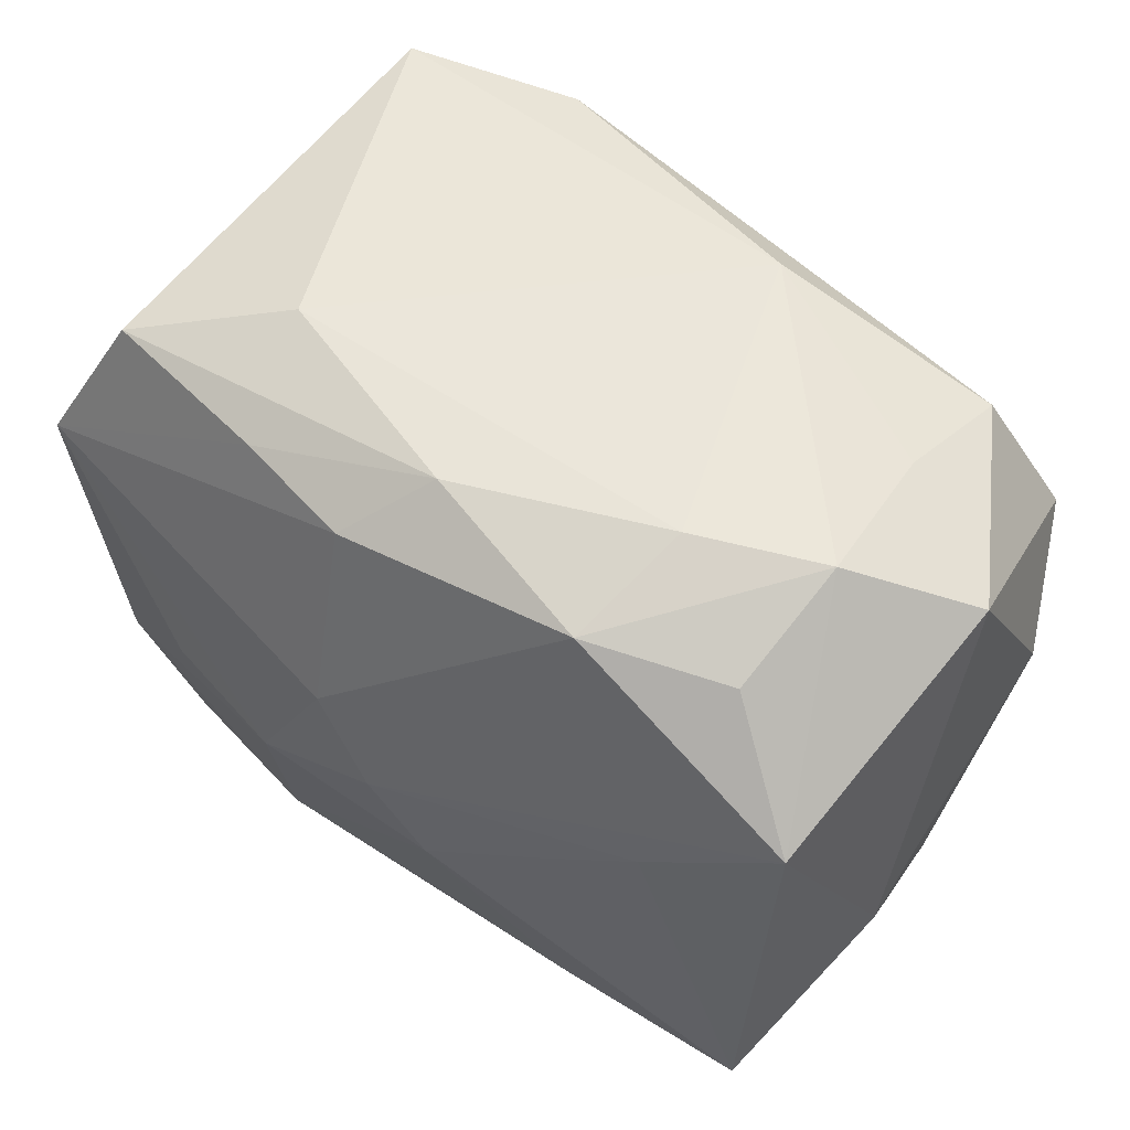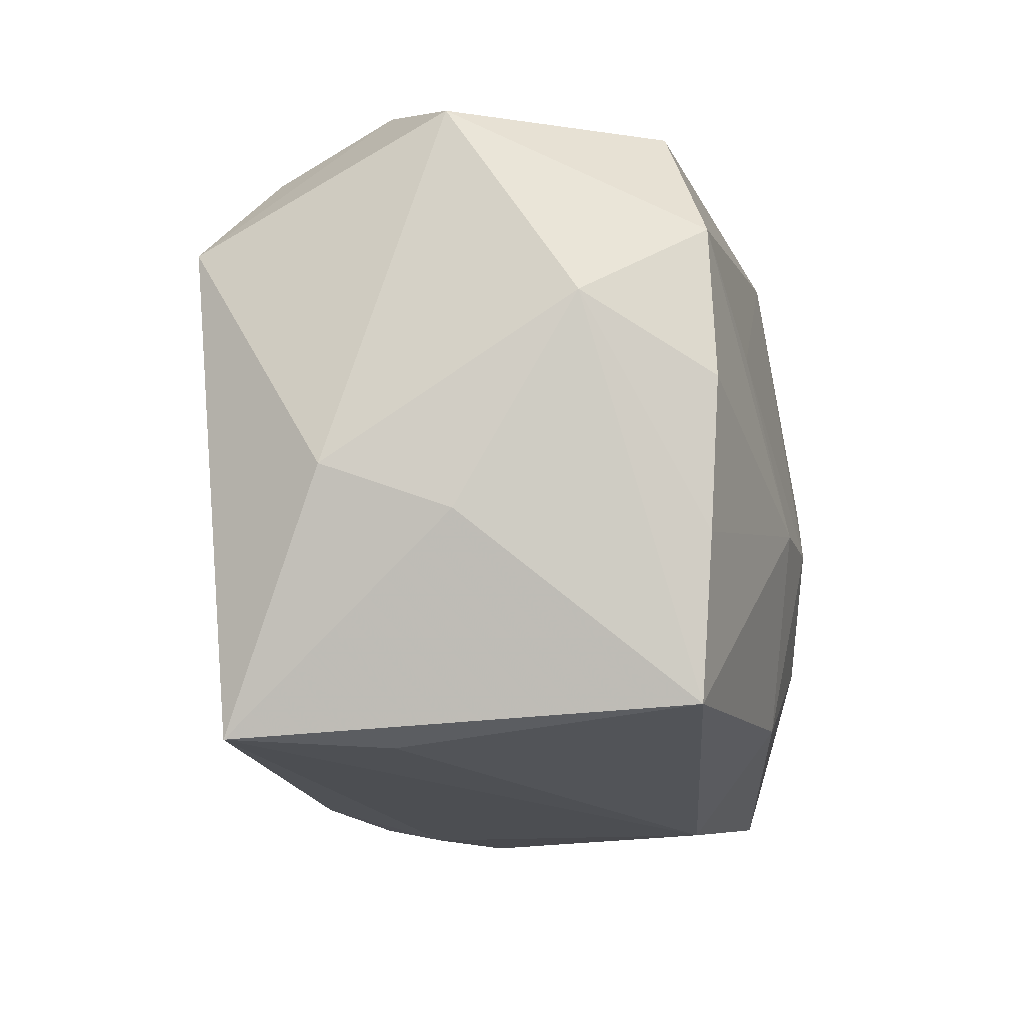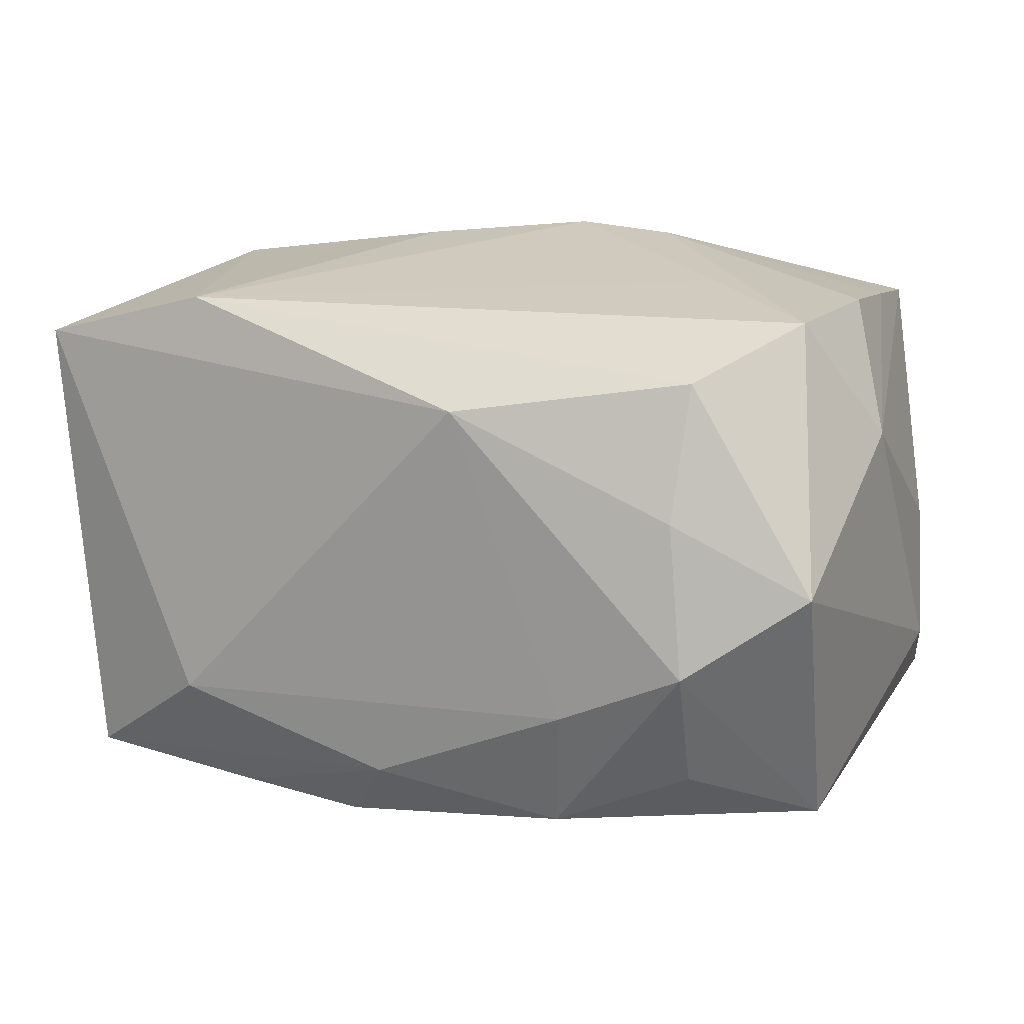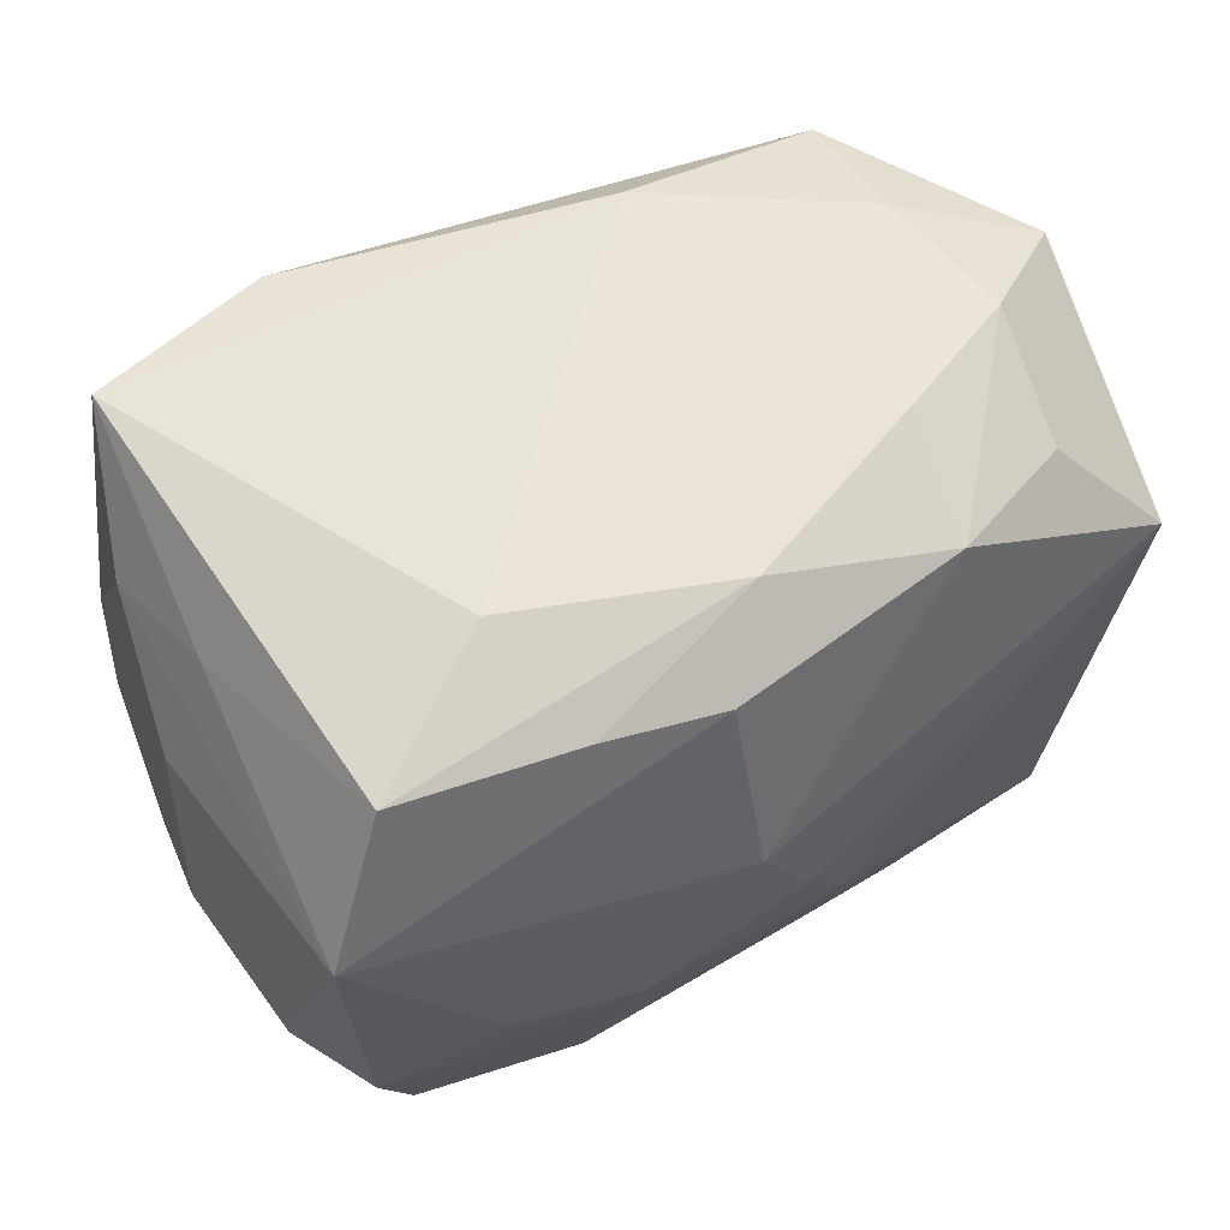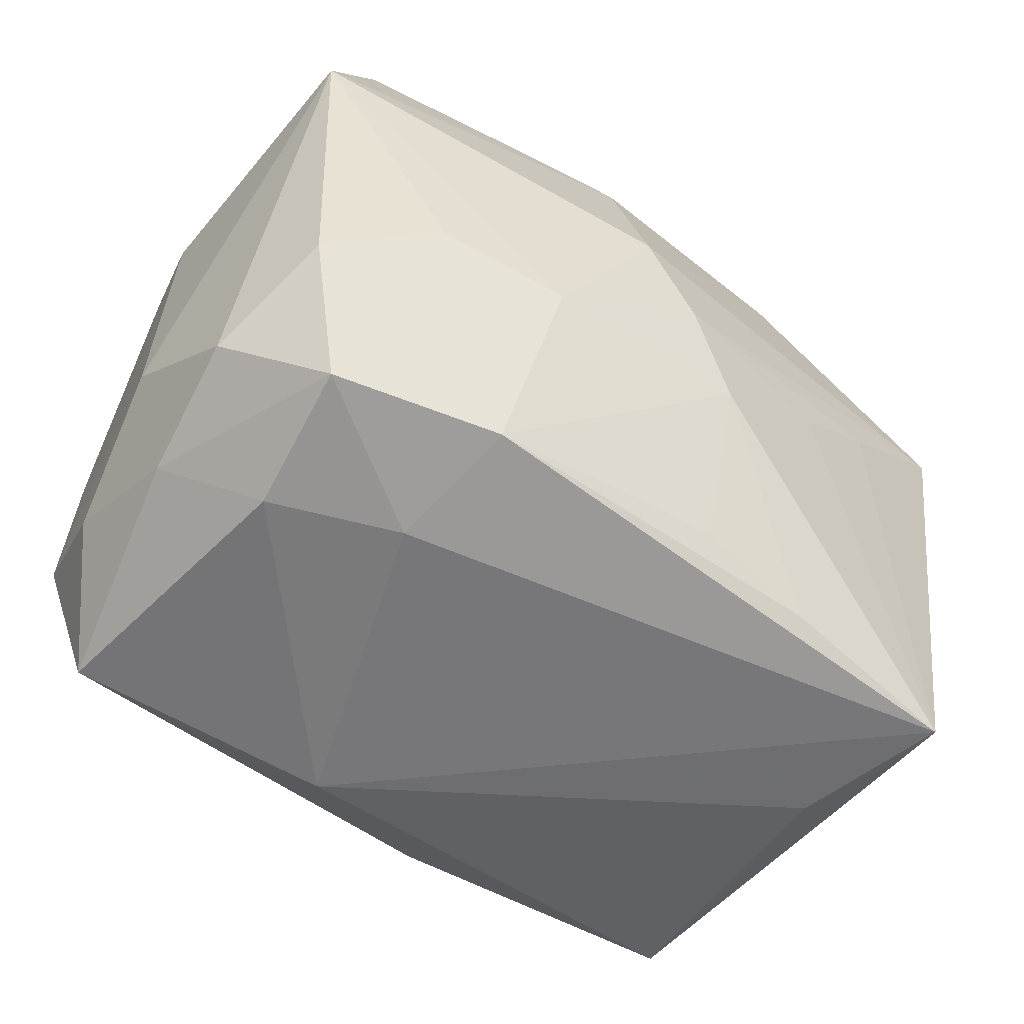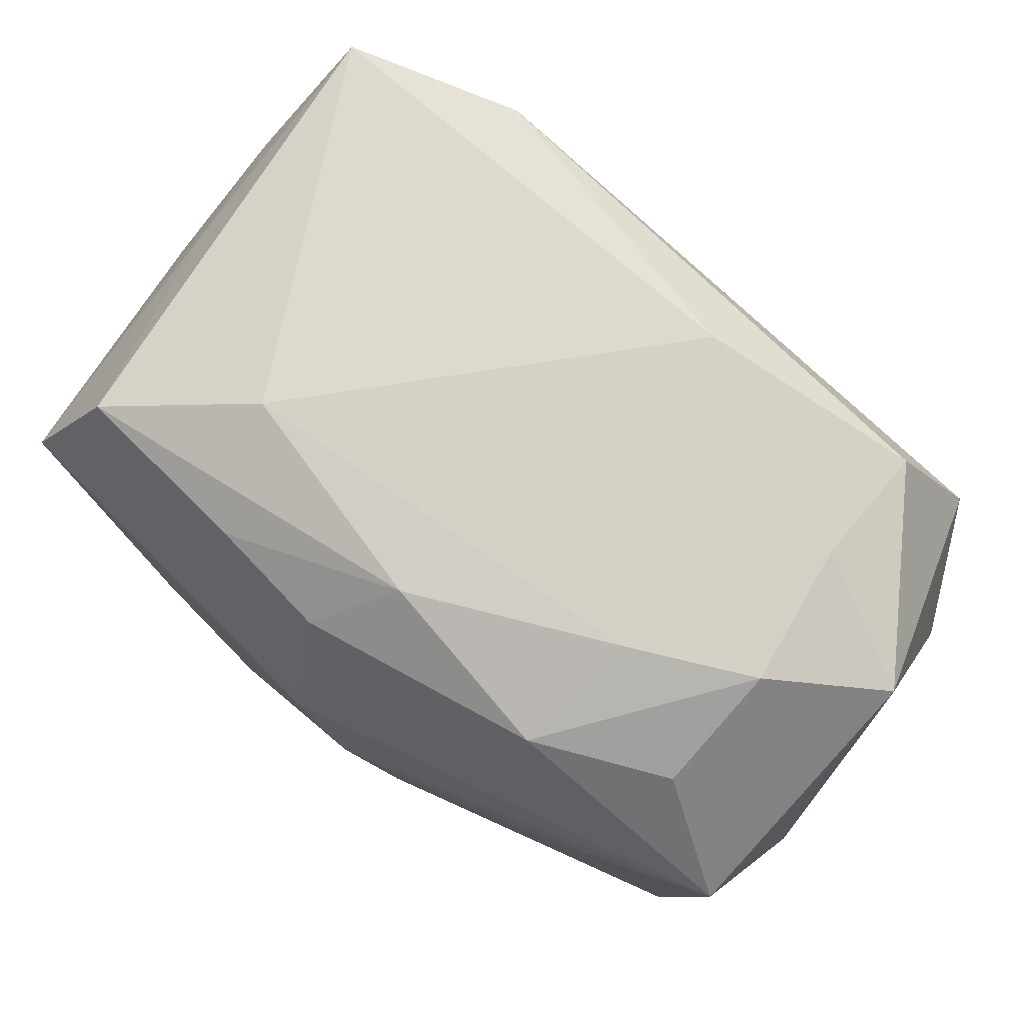
<metadata>
{"format":"obj","ext":"obj","renderer":"f3d","projection":"perspective","resolution":1024,"background":"white","views":[{"elev":50.8,"azim":-142.2,"up":"+Y"},{"elev":-17.5,"azim":-80.1,"up":"+Y"},{"elev":12.8,"azim":-152.7,"up":"+Z"},{"elev":58.1,"azim":150.0,"up":"+Y"},{"elev":-54.3,"azim":146.0,"up":"+Y"},{"elev":74.0,"azim":-143.5,"up":"+Y"}]}
</metadata>
<code>
v -0.001587 -0.0006282 -0.02826
v 0.01206 -0.008405 -0.02671
v -0.004659 -0.007325 0.02754
v -0.004613 0.007001 0.02512
v 0.03708 -0.01808 0.01082
v 0.03534 0.01431 -0.02382
v 0.03646 -0.01841 -0.01164
v 0.0281 -0.02802 -0.006597
v -0.03286 -0.01298 0.02151
v 0.01628 0.02813 0.02298
v -0.03007 0.02736 -0.00597
v -0.03491 -0.0004916 0.02251
v 0.00967 -0.01515 0.02538
v 0.01487 -0.0258 -0.02161
v 0.03164 0.02852 0.0191
v 0.0231 -0.005786 -0.02508
v -0.03293 -0.0285 -0.01834
v 0.01689 0.03011 -0.01219
v 0.01377 0.02512 -0.02218
v 0.02447 0.006416 0.02463
v 0.009307 -0.03032 0.01584
v -0.00622 -0.02344 -0.02181
v -0.03035 -0.02647 0.02024
v -0.0286 0.02647 0.006806
v 0.03547 -0.01275 0.0215
v -0.01937 0.02793 -0.01066
v 0.007369 0.0003739 0.02667
v -0.02913 0.02369 0.01807
v 0.03487 0.0008113 0.02109
v -0.006066 -0.008226 -0.02676
v 0.02925 -0.02562 -0.01873
v -0.03794 -0.01147 0.001365
v 0.0291 0.02654 -0.02007
v -0.03703 0.01232 -0.0209
v 0.003542 0.02341 -0.02382
v 0.03316 -0.01299 -0.02164
v 0.0317 -0.02625 0.01936
v -0.03958 -0.007656 -0.009323
v -0.03958 0.02276 0.0008717
v -0.03958 0.005902 0.01189
v -0.005244 -0.02362 0.02417
v -0.02889 0.02225 -0.01619
v -0.001857 0.02817 -0.01788
v 0.03547 0.01898 0.01001
v -0.03463 0.01252 0.02197
v -0.01648 -0.02598 -0.02046
v -0.01317 -0.007877 0.02678
v -0.01016 0.03011 0.01523
v -0.01733 -0.0008766 -0.02493
v 0.01719 -0.02881 -0.01076
v 0.03539 -0.02167 -0.0003329
v 0.03868 -0.01063 -0.0005888
v 0.0031 0.007281 -0.02827
v -0.02347 0.005102 0.02414
v 0.0378 0.01159 -0.0009136
v -0.01734 0.02422 -0.0211
v -0.02548 0.004529 -0.02341
v 0.03353 0.02198 -0.0009678
v -0.02887 -0.02885 -0.00509
f 21 17 50
f 14 50 17
f 31 50 14
f 40 45 39
f 39 38 40
f 42 56 34
f 17 38 34
f 38 39 34
f 21 37 41
f 59 17 21
f 28 39 45
f 11 56 42
f 42 34 11
f 11 34 39
f 54 45 47
f 8 50 31
f 21 50 8
f 8 37 21
f 55 25 52
f 52 6 55
f 52 7 6
f 36 7 31
f 6 7 36
f 36 16 6
f 31 14 36
f 55 6 44
f 10 15 48
f 48 28 10
f 10 28 45
f 45 54 10
f 13 37 25
f 13 41 37
f 17 59 23
f 23 59 21
f 23 41 47
f 21 41 23
f 53 35 6
f 1 34 53
f 56 35 53
f 53 34 56
f 6 35 19
f 46 14 17
f 17 30 46
f 17 34 57
f 57 34 1
f 39 28 24
f 24 11 39
f 24 28 48
f 48 11 24
f 25 37 5
f 5 52 25
f 7 52 5
f 2 36 14
f 16 36 2
f 2 30 1
f 14 30 2
f 1 53 2
f 6 16 2
f 2 53 6
f 58 44 6
f 15 44 58
f 4 10 54
f 29 44 15
f 29 25 55
f 55 44 29
f 20 13 25
f 25 29 20
f 15 10 20
f 20 29 15
f 32 38 17
f 17 23 32
f 40 38 32
f 32 23 40
f 12 45 40
f 47 45 12
f 48 15 18
f 22 30 14
f 14 46 22
f 22 46 30
f 49 30 17
f 17 57 49
f 1 30 49
f 49 57 1
f 51 5 37
f 7 5 51
f 37 8 51
f 31 7 51
f 51 8 31
f 27 20 10
f 13 20 27
f 40 23 9
f 9 12 40
f 9 23 47
f 47 12 9
f 26 11 48
f 48 18 26
f 56 11 26
f 15 58 33
f 33 18 15
f 33 58 6
f 6 19 33
f 13 27 3
f 47 41 3
f 41 13 3
f 3 54 47
f 3 4 54
f 10 4 3
f 3 27 10
f 56 26 43
f 43 26 18
f 43 35 56
f 43 19 35
f 43 33 19
f 18 33 43

</code>
